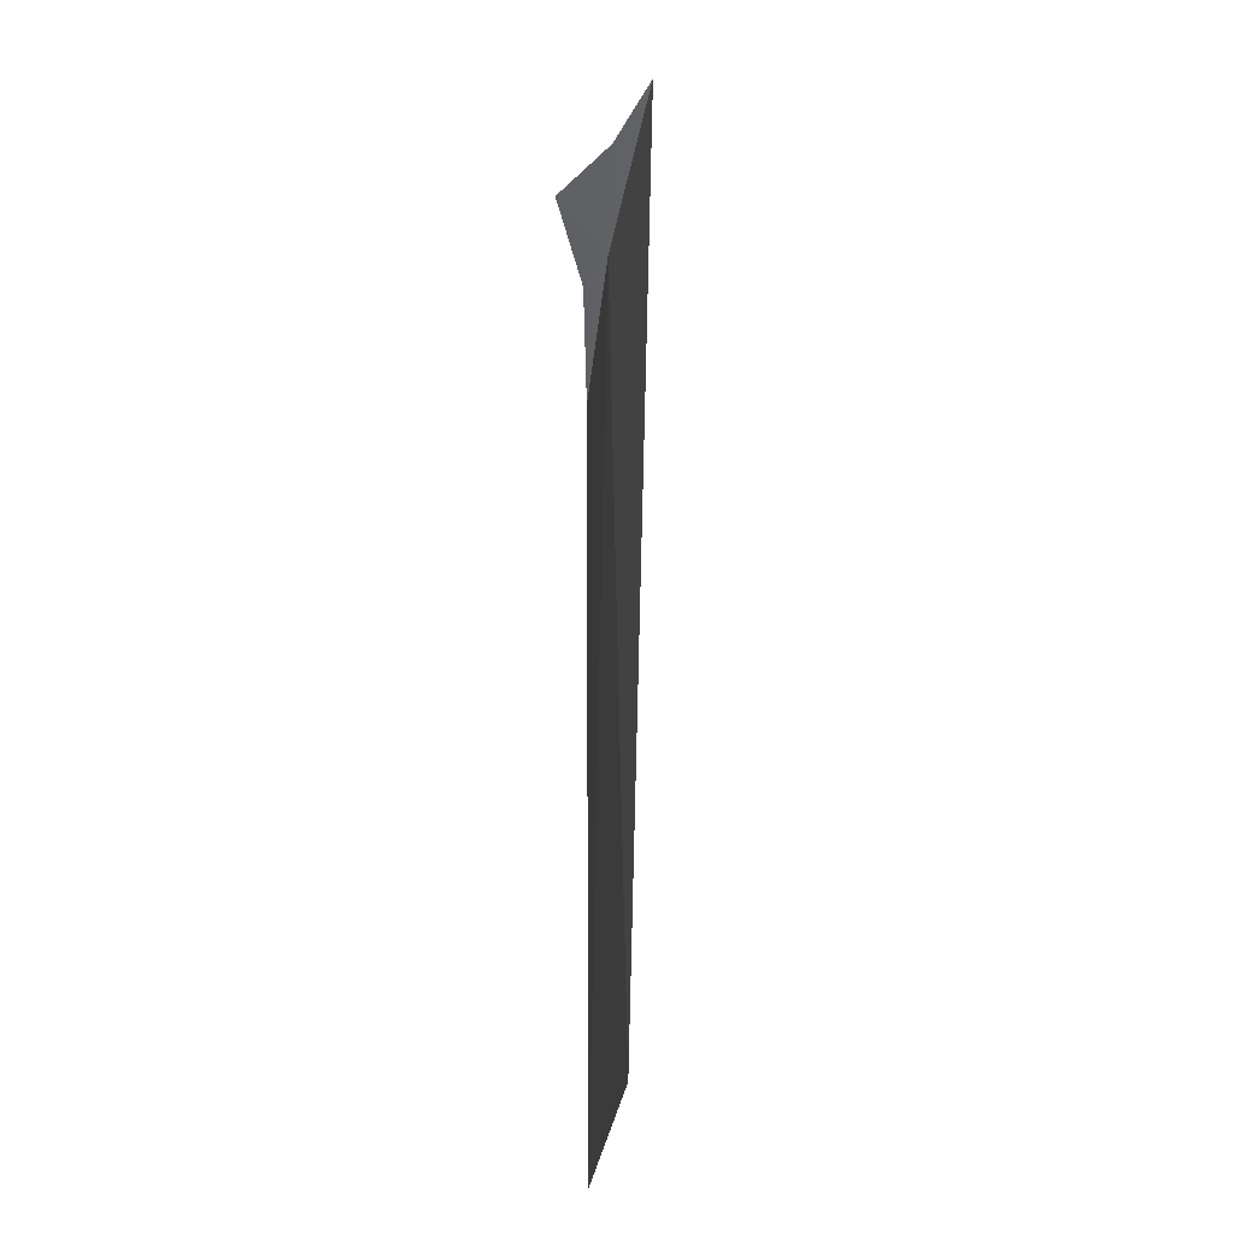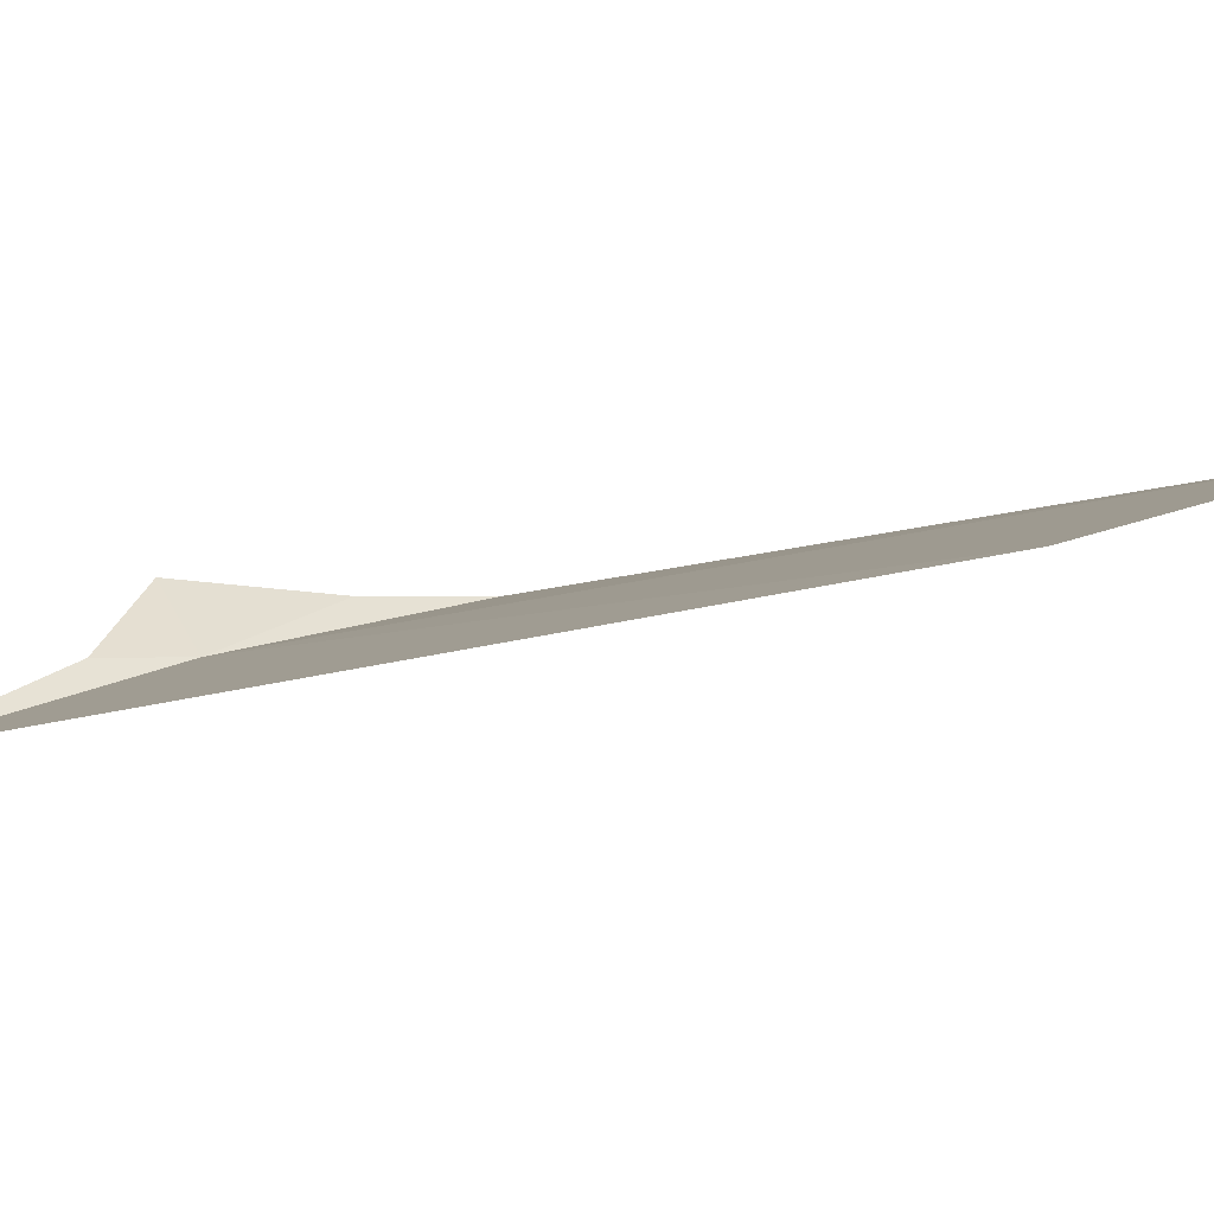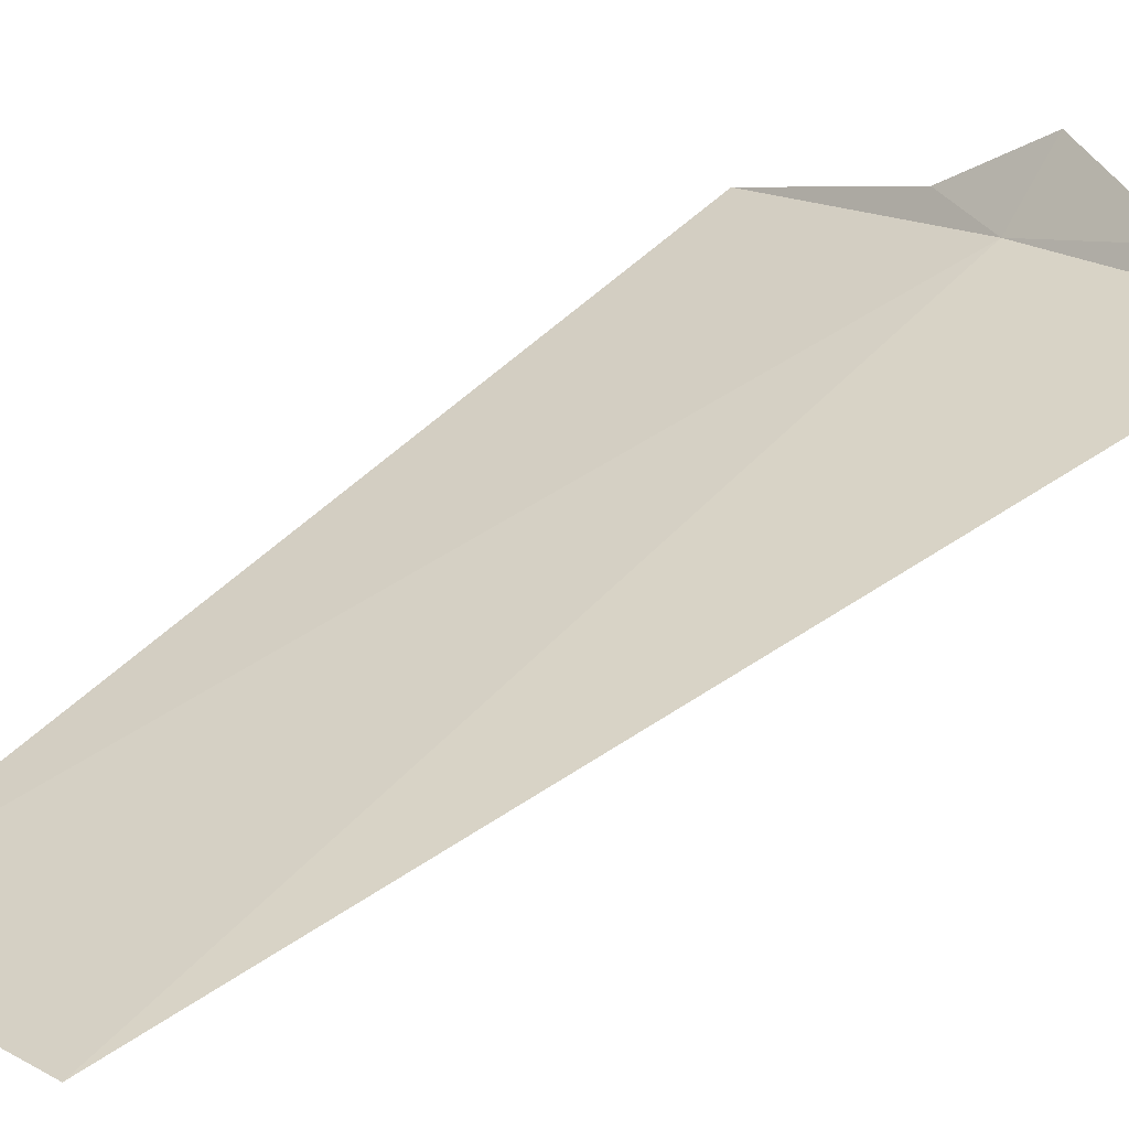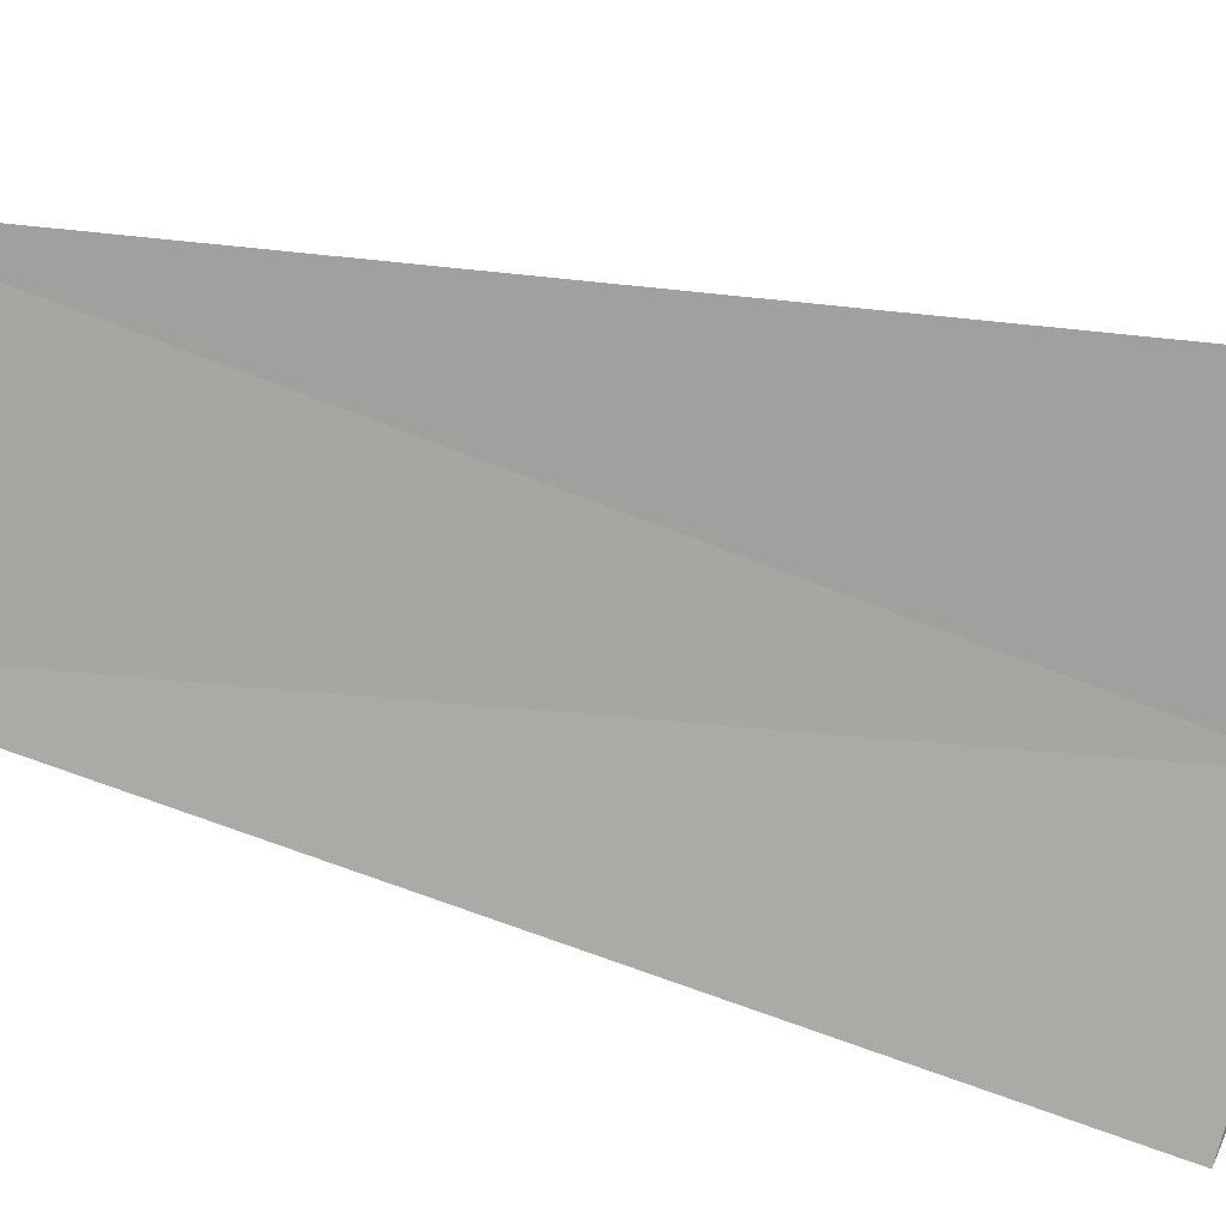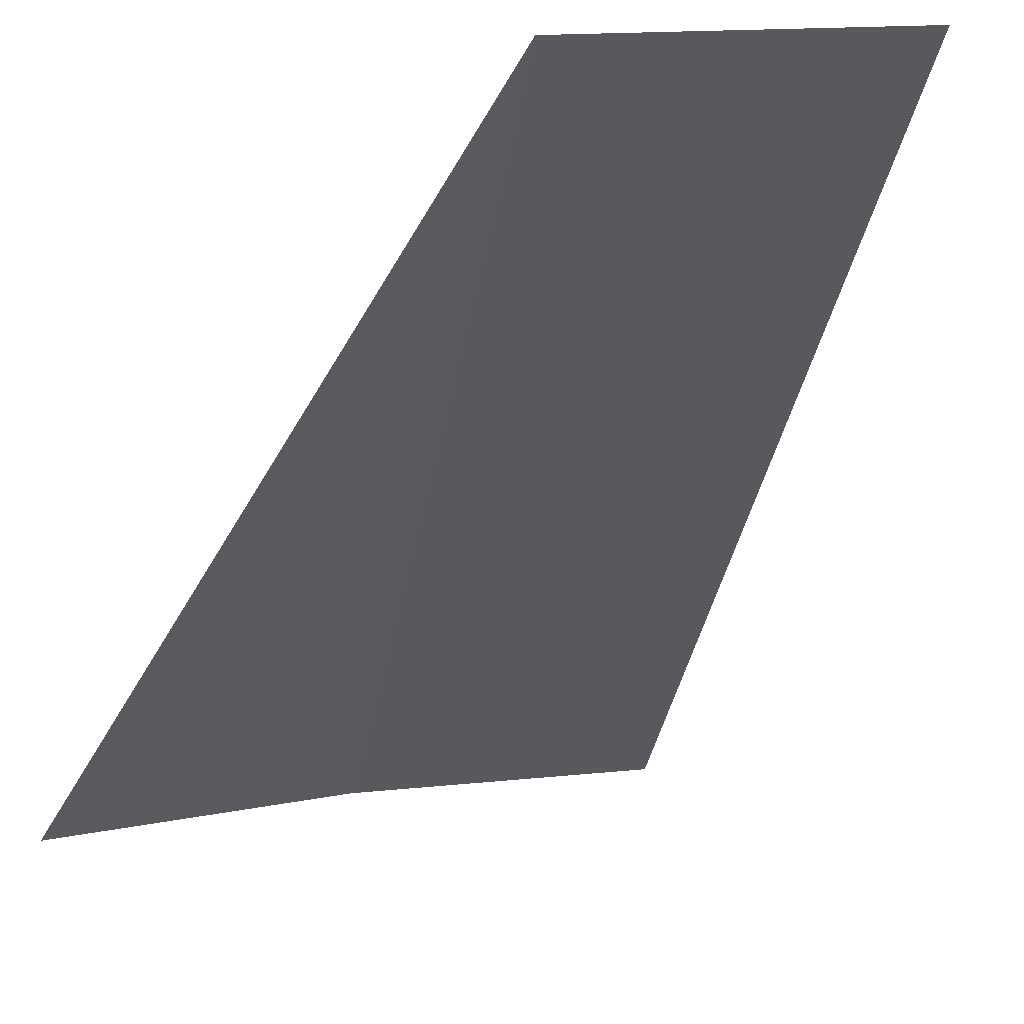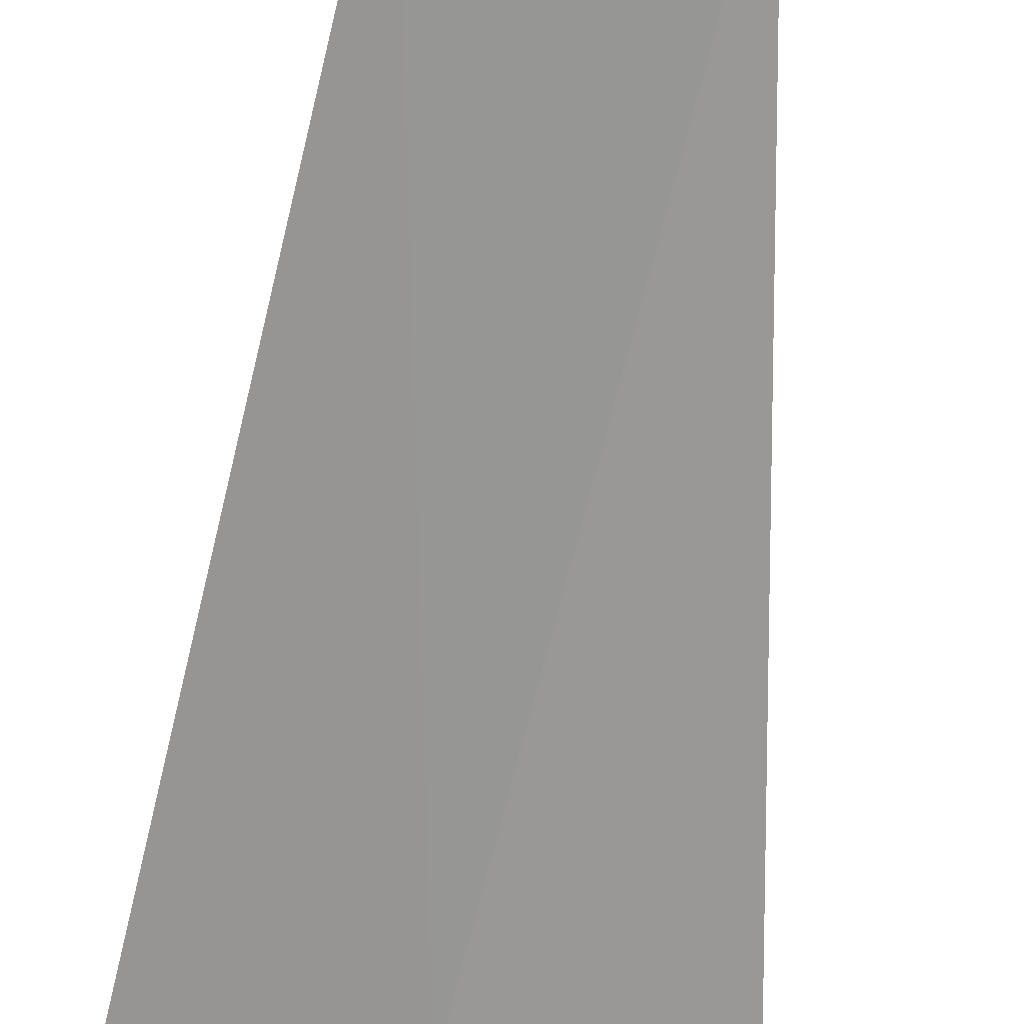
<metadata>
{"format":"obj","ext":"obj","renderer":"f3d","projection":"perspective","resolution":1024,"background":"white","views":[{"elev":-32.3,"azim":-113.4,"up":"+Z"},{"elev":-7.0,"azim":142.4,"up":"+Y"},{"elev":42.2,"azim":-136.9,"up":"+Y"},{"elev":-58.3,"azim":-105.2,"up":"+Y"},{"elev":-33.2,"azim":163.5,"up":"+Y"},{"elev":-70.1,"azim":172.9,"up":"+Y"}]}
</metadata>
<code>
v 4.064 14.44 4.053
v 3.485 14.67 4.131
v 3 14.7 4.053
v 4.064 14.7 4.311
v 4.39 14.42 4.131
v 5.106 14.1 4.053
v 4.635 14.27 5.898e-16
v 3.569 14.57 5.245e-16
f 1 2 3
f 1 4 2
f 1 5 4
f 1 6 5
f 1 7 6
f 1 3 8
f 1 8 7

</code>
